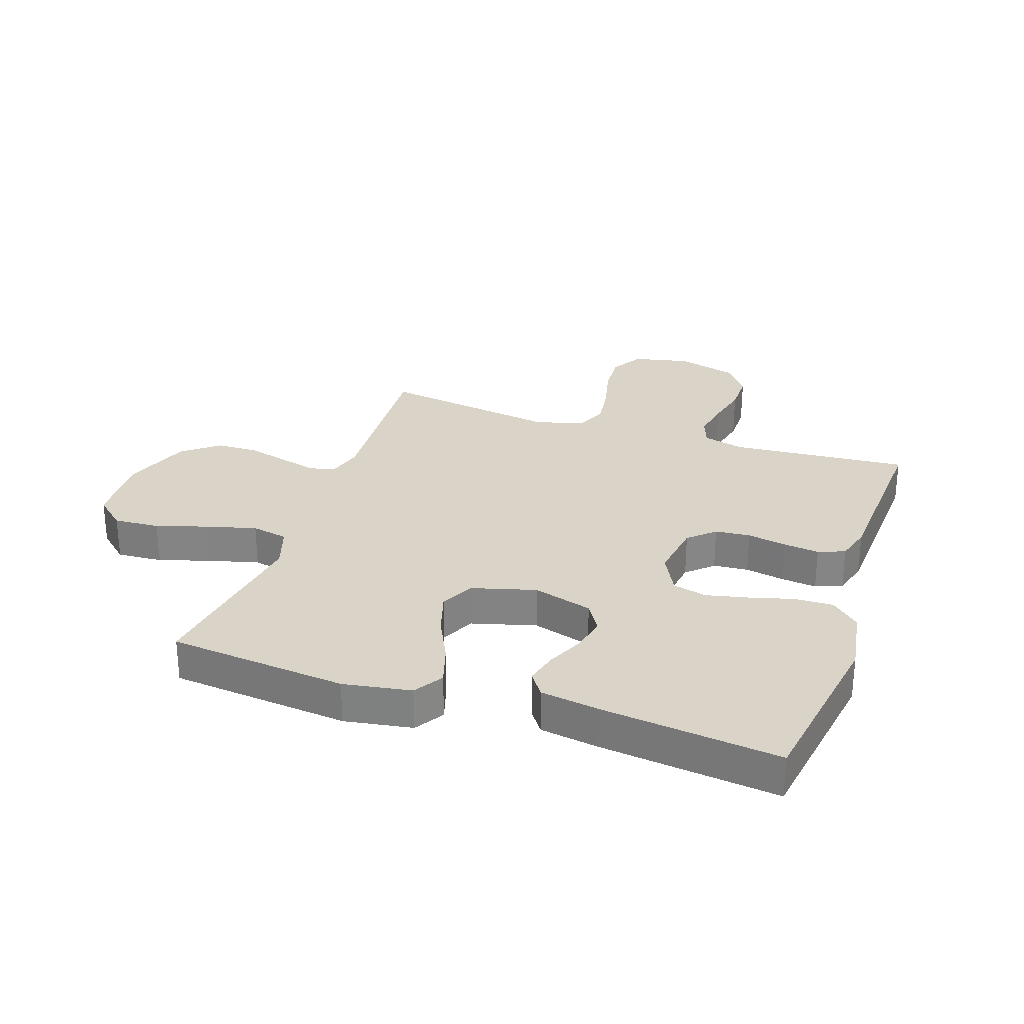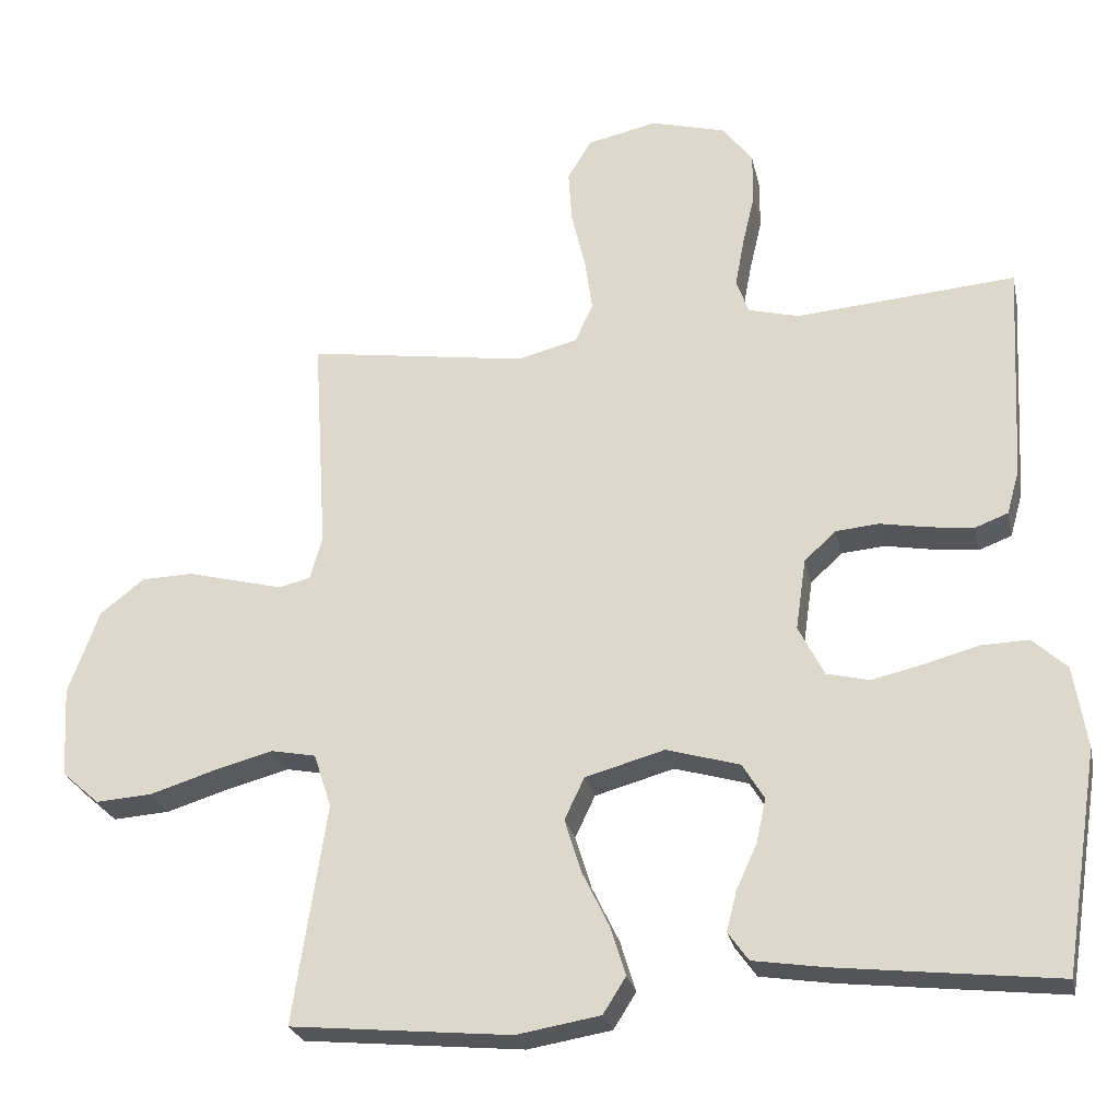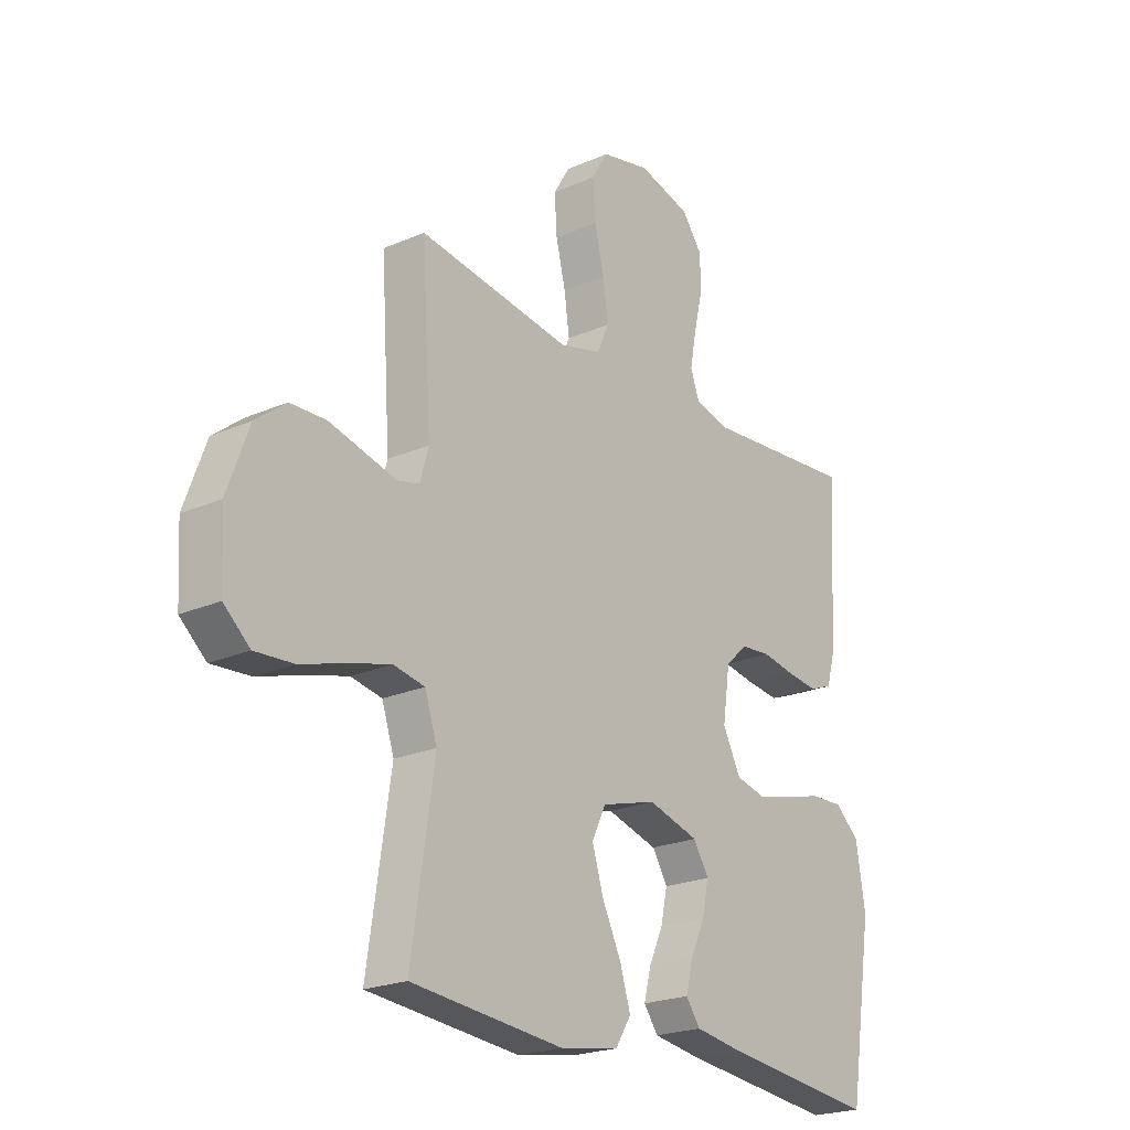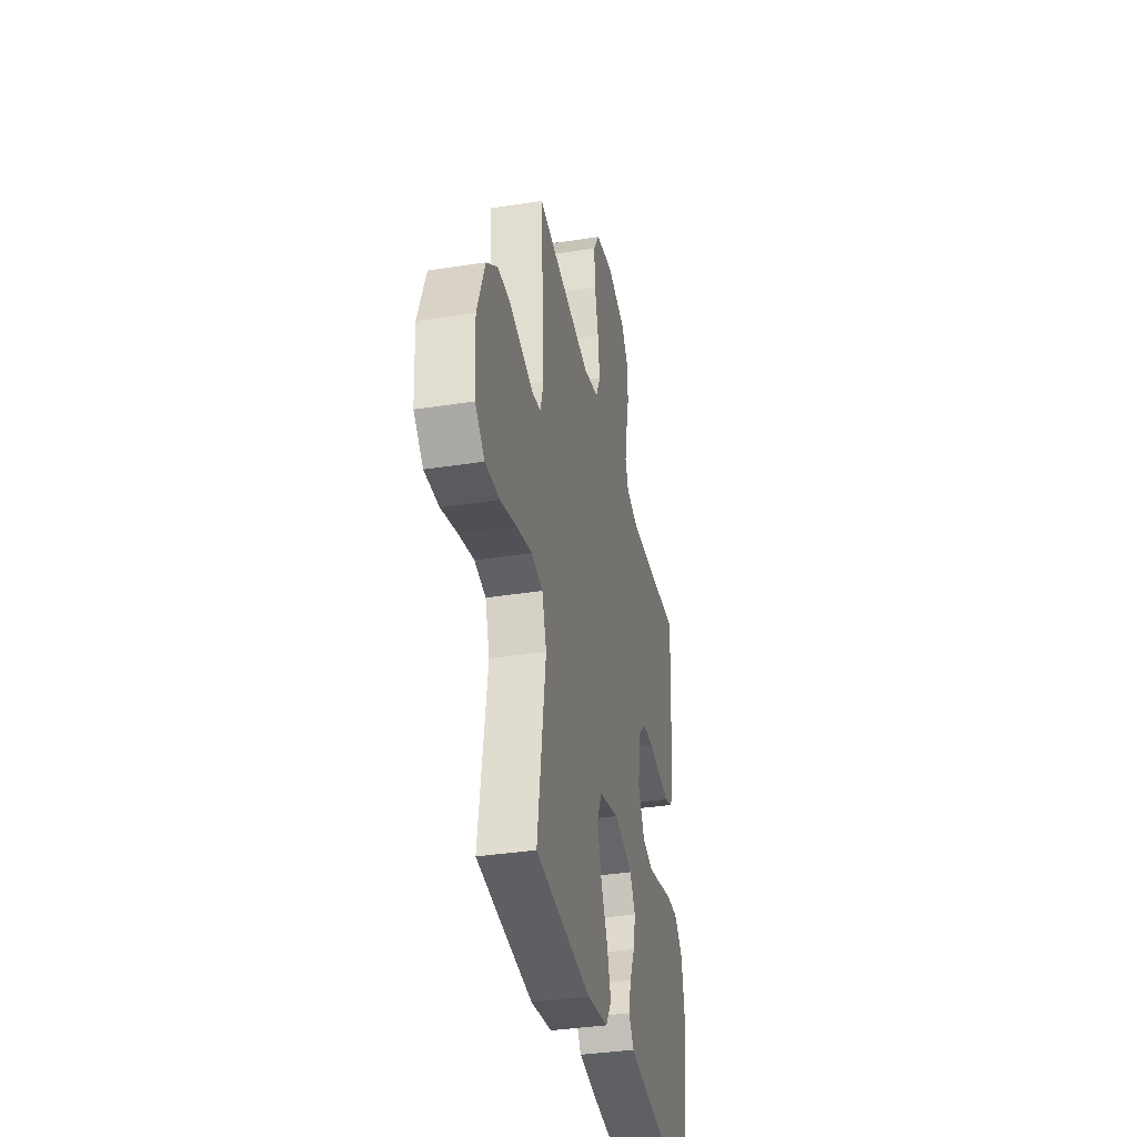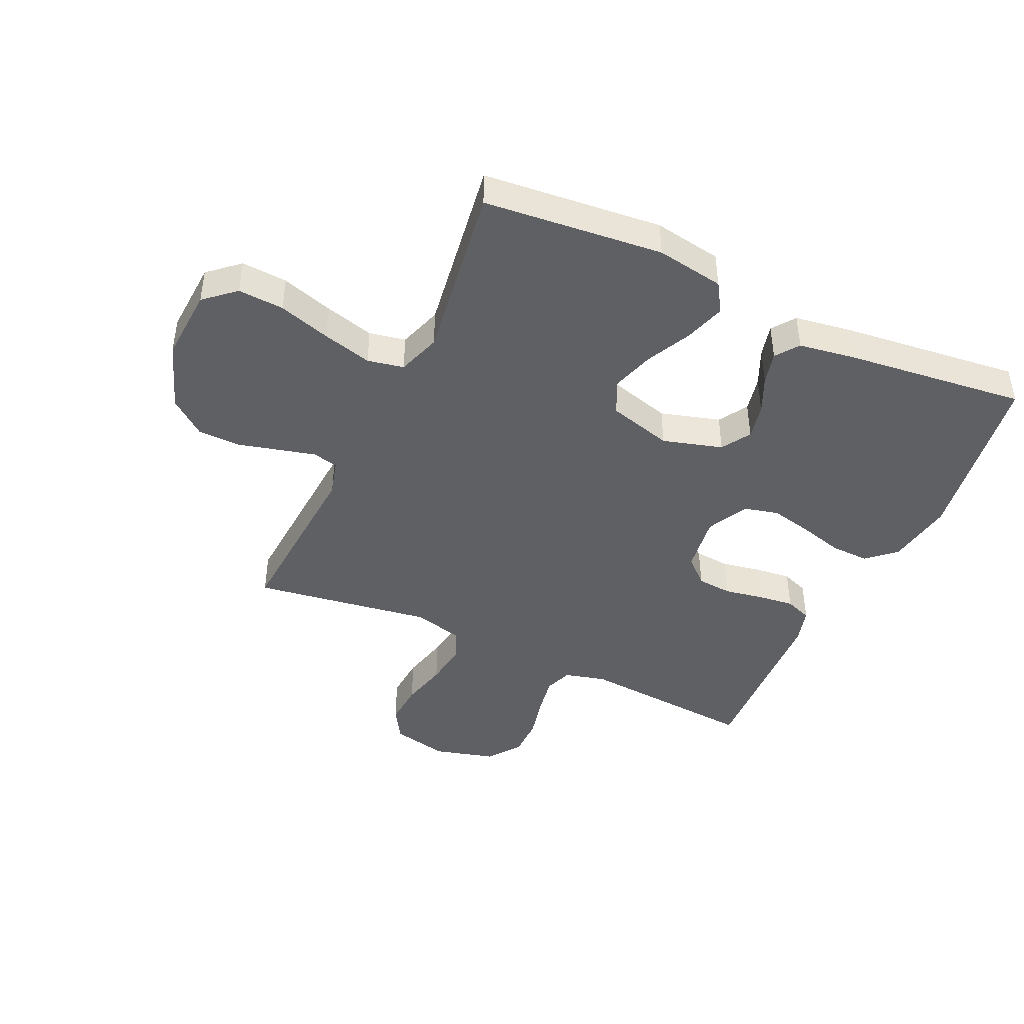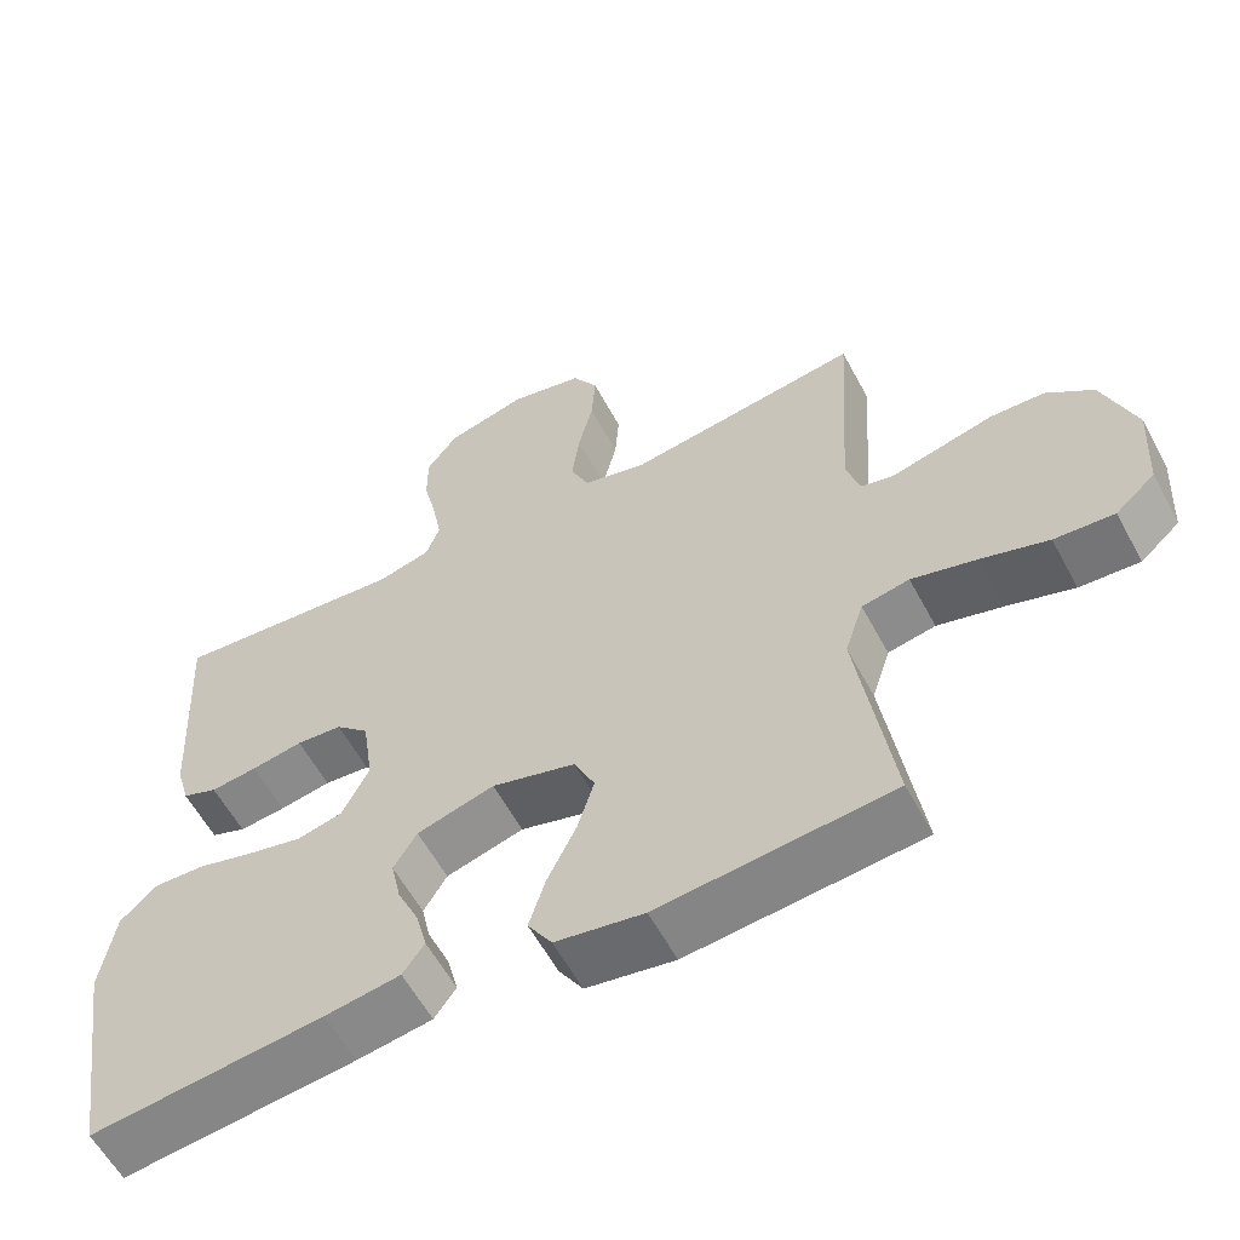
<metadata>
{"format":"obj","ext":"obj","renderer":"f3d","projection":"perspective","resolution":1024,"background":"white","views":[{"elev":28.5,"azim":-161.2,"up":"+Y"},{"elev":-25.6,"azim":-167.9,"up":"+Z"},{"elev":-22.0,"azim":127.4,"up":"+Z"},{"elev":-36.4,"azim":101.5,"up":"+Z"},{"elev":-43.7,"azim":155.1,"up":"+Y"},{"elev":-58.7,"azim":28.1,"up":"+Z"}]}
</metadata>
<code>
v -0.5 0.07 -0.5
v -0.547 0.07 -0.2
v -0.529 0.07 -0.088
v -0.482 0.07 -0.045
v -0.417 0.07 -0.047
v -0.344 0.07 -0.067
v -0.273 0.07 -0.083
v -0.215 0.07 -0.069
v -0.18 0.07 0
v -0.194 0.07 0.097
v -0.237 0.07 0.137
v -0.296 0.07 0.142
v -0.362 0.07 0.13
v -0.422 0.07 0.123
v -0.467 0.07 0.14
v -0.484 0.07 0.2
v -0.5 0.07 0.5
v -0.2 0.07 0.476
v -0.131 0.07 0.494
v -0.114 0.07 0.541
v -0.126 0.07 0.606
v -0.143 0.07 0.679
v -0.143 0.07 0.747
v -0.103 0.07 0.801
v 0 0.07 0.829
v 0.095 0.07 0.808
v 0.128 0.07 0.754
v 0.123 0.07 0.681
v 0.104 0.07 0.602
v 0.094 0.07 0.529
v 0.118 0.07 0.476
v 0.2 0.07 0.455
v 0.5 0.07 0.5
v 0.481 0.07 0.2
v 0.498 0.07 0.14
v 0.541 0.07 0.13
v 0.603 0.07 0.146
v 0.673 0.07 0.164
v 0.743 0.07 0.162
v 0.803 0.07 0.115
v 0.845 0.07 0
v 0.838 0.07 -0.124
v 0.787 0.07 -0.169
v 0.71 0.07 -0.164
v 0.623 0.07 -0.137
v 0.54 0.07 -0.115
v 0.479 0.07 -0.127
v 0.455 0.07 -0.2
v 0.5 0.07 -0.5
v 0.2 0.07 -0.529
v 0.086 0.07 -0.51
v 0.055 0.07 -0.461
v 0.076 0.07 -0.393
v 0.113 0.07 -0.317
v 0.135 0.07 -0.245
v 0.108 0.07 -0.188
v 0 0.07 -0.158
v -0.1 0.07 -0.187
v -0.13 0.07 -0.236
v -0.117 0.07 -0.296
v -0.089 0.07 -0.357
v -0.075 0.07 -0.412
v -0.103 0.07 -0.451
v -0.2 0.07 -0.466
v -0.5 0 -0.5
v -0.547 0 -0.2
v -0.529 0 -0.088
v -0.482 0 -0.045
v -0.417 0 -0.047
v -0.344 0 -0.067
v -0.273 0 -0.083
v -0.215 0 -0.069
v -0.18 0 0
v -0.194 0 0.097
v -0.237 0 0.137
v -0.296 0 0.142
v -0.362 0 0.13
v -0.422 0 0.123
v -0.467 0 0.14
v -0.484 0 0.2
v -0.5 0 0.5
v -0.2 0 0.476
v -0.131 0 0.494
v -0.114 0 0.541
v -0.126 0 0.606
v -0.143 0 0.679
v -0.143 0 0.747
v -0.103 0 0.801
v 0 0 0.829
v 0.095 0 0.808
v 0.128 0 0.754
v 0.123 0 0.681
v 0.104 0 0.602
v 0.094 0 0.529
v 0.118 0 0.476
v 0.2 0 0.455
v 0.5 0 0.5
v 0.481 0 0.2
v 0.498 0 0.14
v 0.541 0 0.13
v 0.603 0 0.146
v 0.673 0 0.164
v 0.743 0 0.162
v 0.803 0 0.115
v 0.845 0 0
v 0.838 0 -0.124
v 0.787 0 -0.169
v 0.71 0 -0.164
v 0.623 0 -0.137
v 0.54 0 -0.115
v 0.479 0 -0.127
v 0.455 0 -0.2
v 0.5 0 -0.5
v 0.2 0 -0.529
v 0.086 0 -0.51
v 0.055 0 -0.461
v 0.076 0 -0.393
v 0.113 0 -0.317
v 0.135 0 -0.245
v 0.108 0 -0.188
v 0 0 -0.158
v -0.1 0 -0.187
v -0.13 0 -0.236
v -0.117 0 -0.296
v -0.089 0 -0.357
v -0.075 0 -0.412
v -0.103 0 -0.451
v -0.2 0 -0.466
f 4 5 6
f 3 4 6
f 2 3 6
f 1 2 6
f 64 1 6
f 63 64 6
f 62 63 6
f 61 62 6
f 60 61 6
f 59 60 6 7
f 58 59 7 8
f 57 58 8 9
f 56 57 9 10
f 52 53 54
f 51 52 54
f 50 51 54
f 49 50 54
f 48 49 54
f 47 48 54 55
f 43 44 45
f 42 43 45
f 41 42 45
f 40 41 45
f 39 40 45
f 38 39 45
f 37 38 45
f 36 37 45
f 35 36 45 46
f 34 35 46 47
f 32 33 34
f 47 55 56
f 34 47 56
f 32 34 56
f 31 32 56
f 27 28 29
f 26 27 29
f 25 26 29
f 24 25 29
f 23 24 29
f 22 23 29
f 21 22 29
f 20 21 29 30
f 16 17 18
f 15 16 18
f 14 15 18
f 13 14 18
f 12 13 18
f 11 12 18 19
f 20 30 31
f 19 20 31
f 11 19 31
f 10 11 31
f 10 31 56
f 70 69 68
f 70 68 67
f 70 67 66
f 70 66 65
f 70 65 128
f 70 128 127
f 70 127 126
f 70 126 125
f 70 125 124
f 71 70 124 123
f 72 71 123 122
f 73 72 122 121
f 74 73 121 120
f 118 117 116
f 118 116 115
f 118 115 114
f 118 114 113
f 118 113 112
f 119 118 112 111
f 109 108 107
f 109 107 106
f 109 106 105
f 109 105 104
f 109 104 103
f 109 103 102
f 109 102 101
f 109 101 100
f 110 109 100 99
f 111 110 99 98
f 98 97 96
f 120 119 111
f 120 111 98
f 120 98 96
f 120 96 95
f 93 92 91
f 93 91 90
f 93 90 89
f 93 89 88
f 93 88 87
f 93 87 86
f 93 86 85
f 94 93 85 84
f 82 81 80
f 82 80 79
f 82 79 78
f 82 78 77
f 82 77 76
f 83 82 76 75
f 95 94 84
f 95 84 83
f 95 83 75
f 95 75 74
f 120 95 74
f 1 65 66 2
f 2 66 67 3
f 3 67 68 4
f 4 68 69 5
f 5 69 70 6
f 6 70 71 7
f 7 71 72 8
f 8 72 73 9
f 9 73 74 10
f 10 74 75 11
f 11 75 76 12
f 12 76 77 13
f 13 77 78 14
f 14 78 79 15
f 15 79 80 16
f 16 80 81 17
f 17 81 82 18
f 18 82 83 19
f 19 83 84 20
f 20 84 85 21
f 21 85 86 22
f 22 86 87 23
f 23 87 88 24
f 24 88 89 25
f 25 89 90 26
f 26 90 91 27
f 27 91 92 28
f 28 92 93 29
f 29 93 94 30
f 30 94 95 31
f 31 95 96 32
f 32 96 97 33
f 33 97 98 34
f 34 98 99 35
f 35 99 100 36
f 36 100 101 37
f 37 101 102 38
f 38 102 103 39
f 39 103 104 40
f 40 104 105 41
f 41 105 106 42
f 42 106 107 43
f 43 107 108 44
f 44 108 109 45
f 45 109 110 46
f 46 110 111 47
f 47 111 112 48
f 48 112 113 49
f 49 113 114 50
f 50 114 115 51
f 51 115 116 52
f 52 116 117 53
f 53 117 118 54
f 54 118 119 55
f 55 119 120 56
f 56 120 121 57
f 57 121 122 58
f 58 122 123 59
f 59 123 124 60
f 60 124 125 61
f 61 125 126 62
f 62 126 127 63
f 63 127 128 64
f 64 128 65 1

</code>
